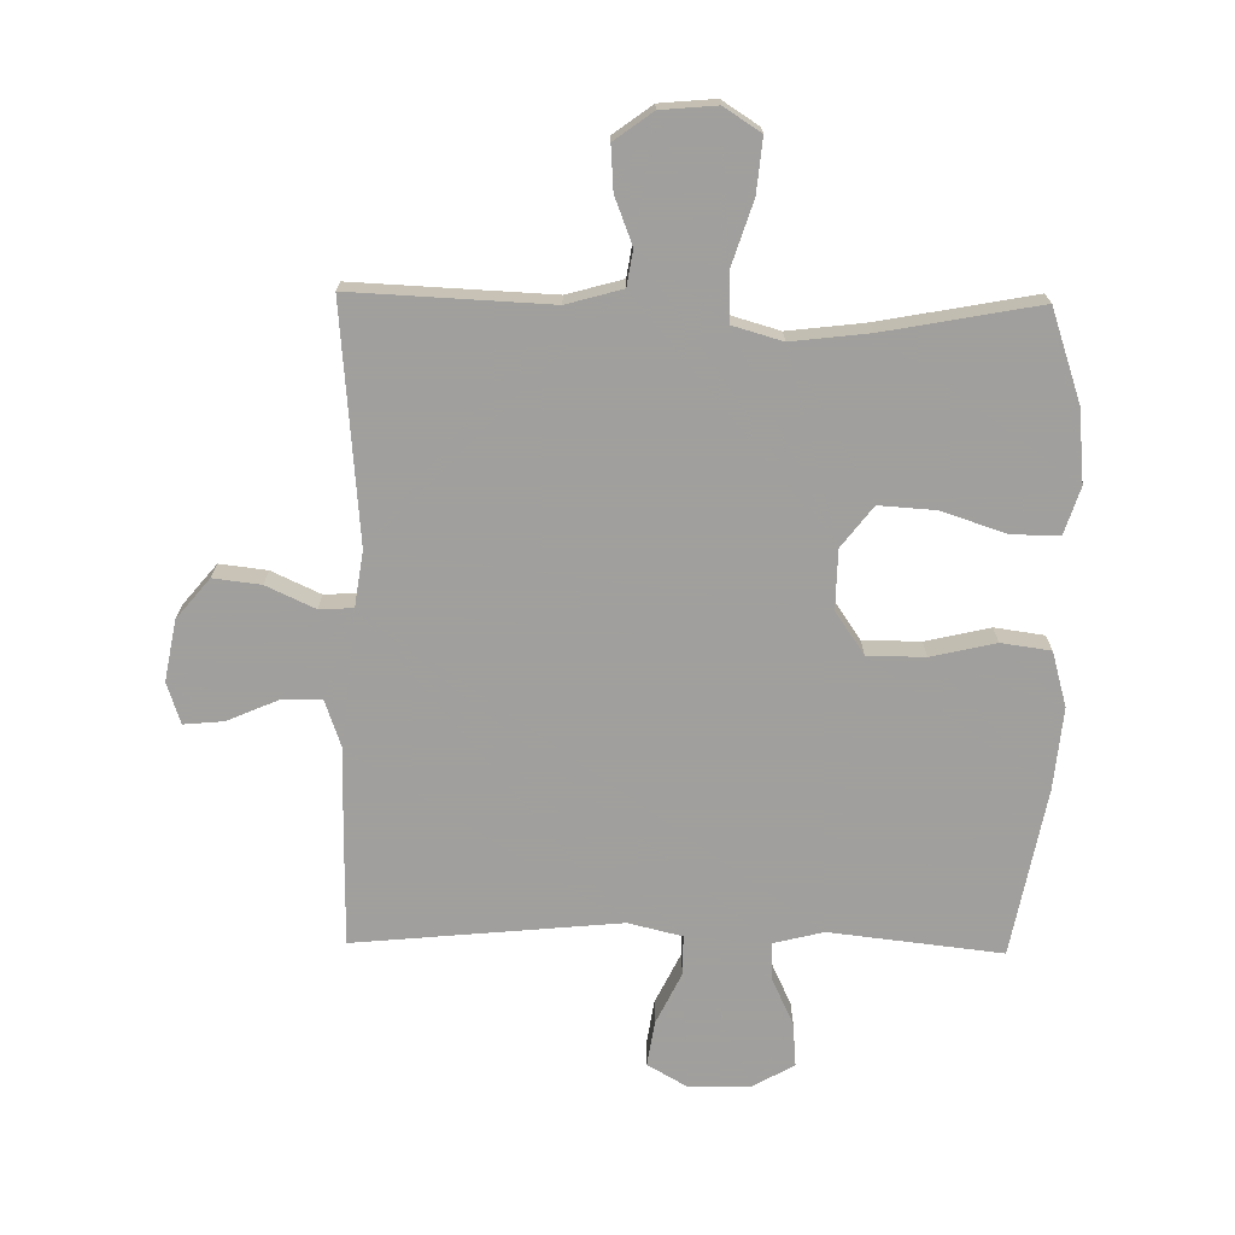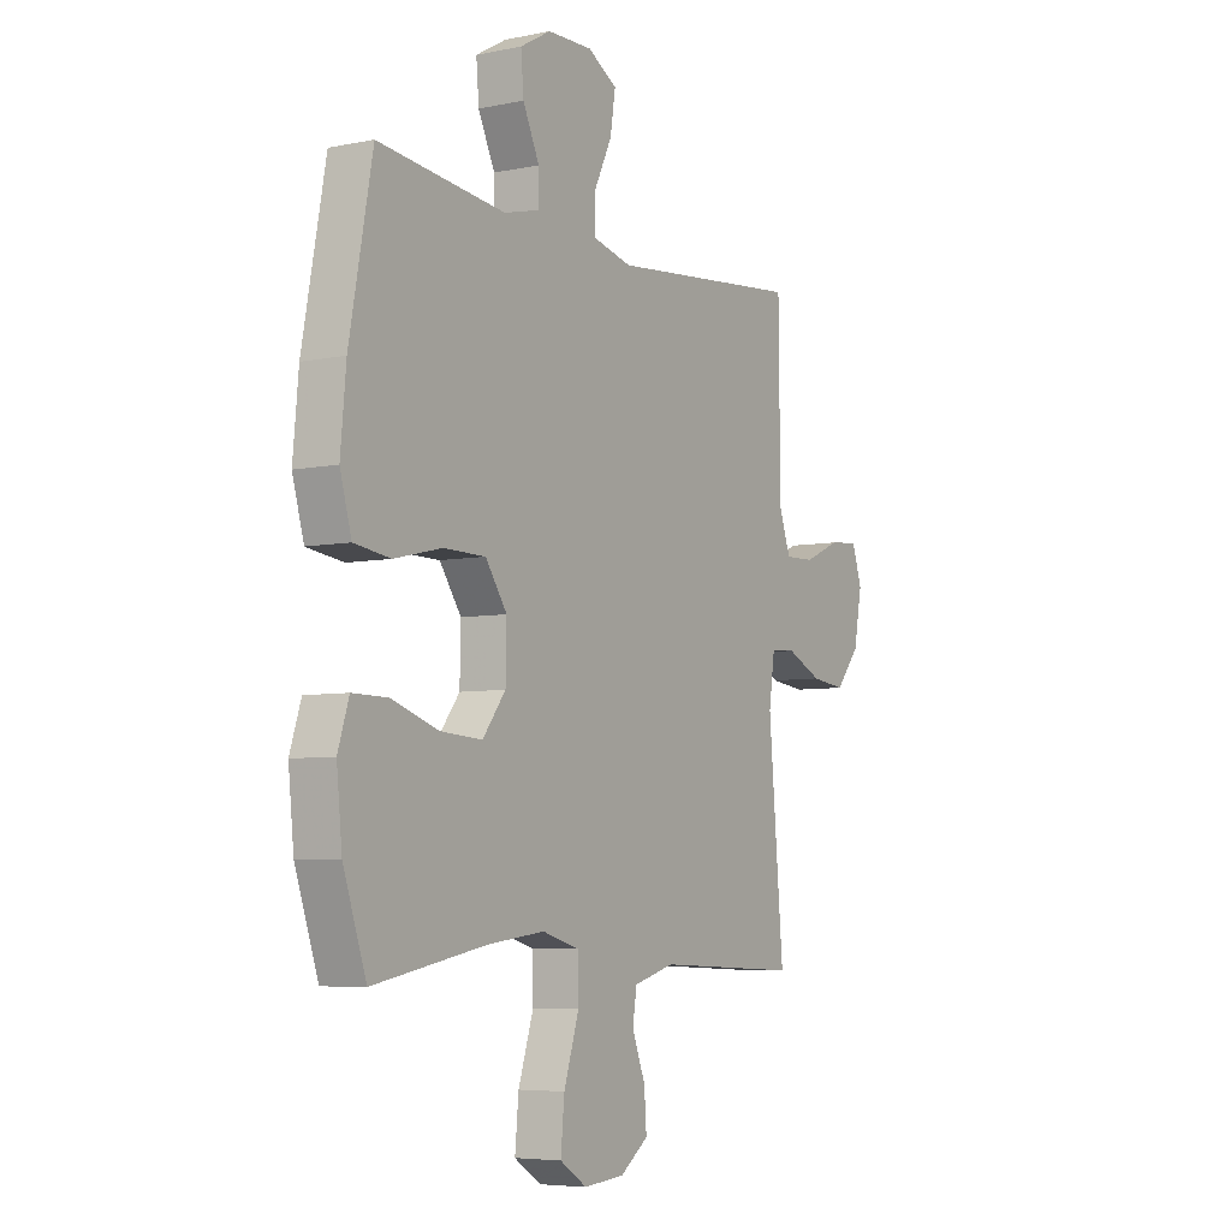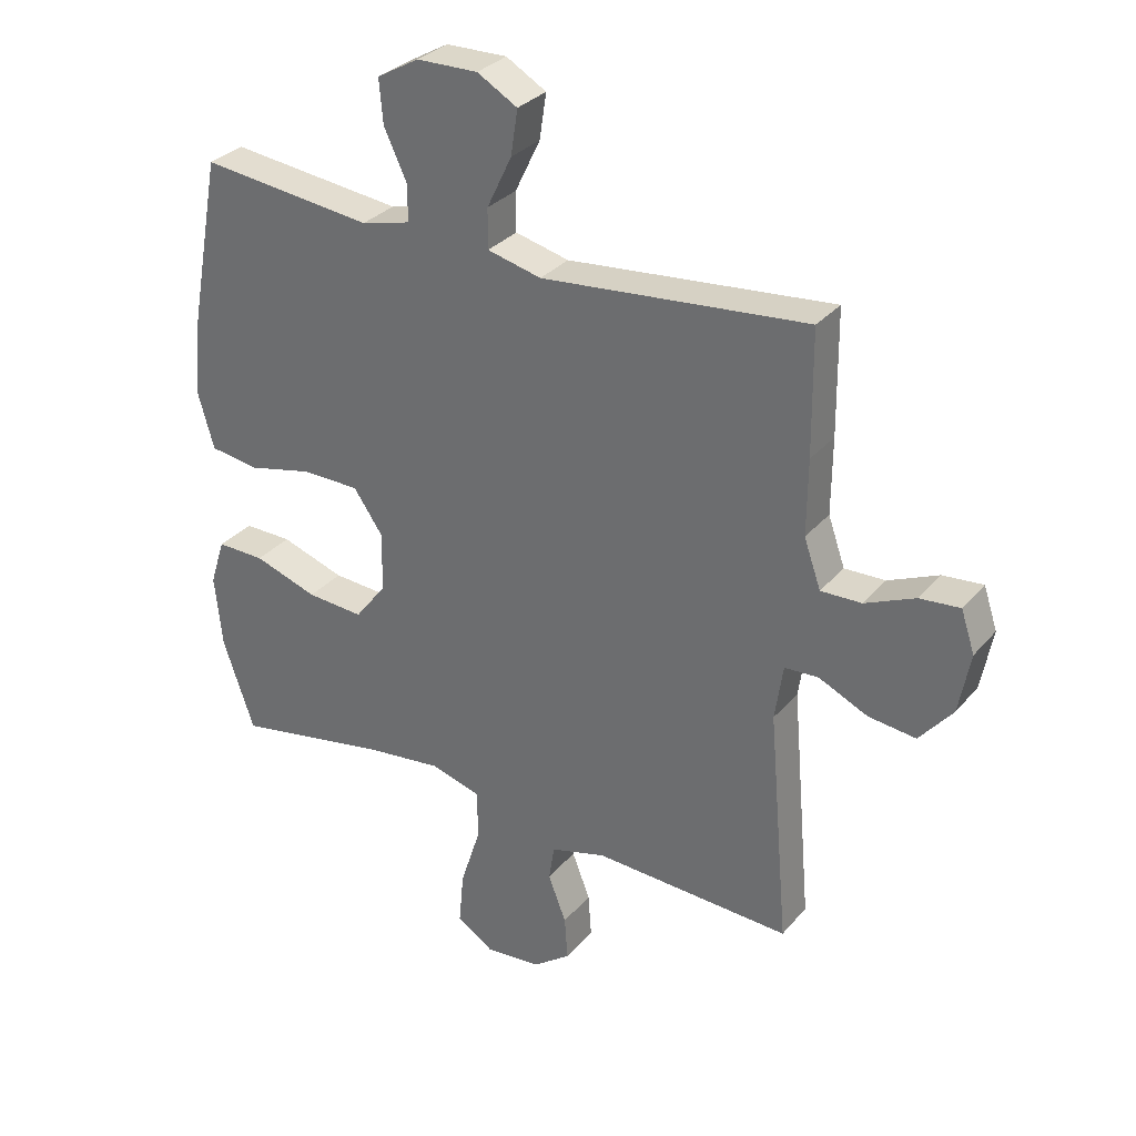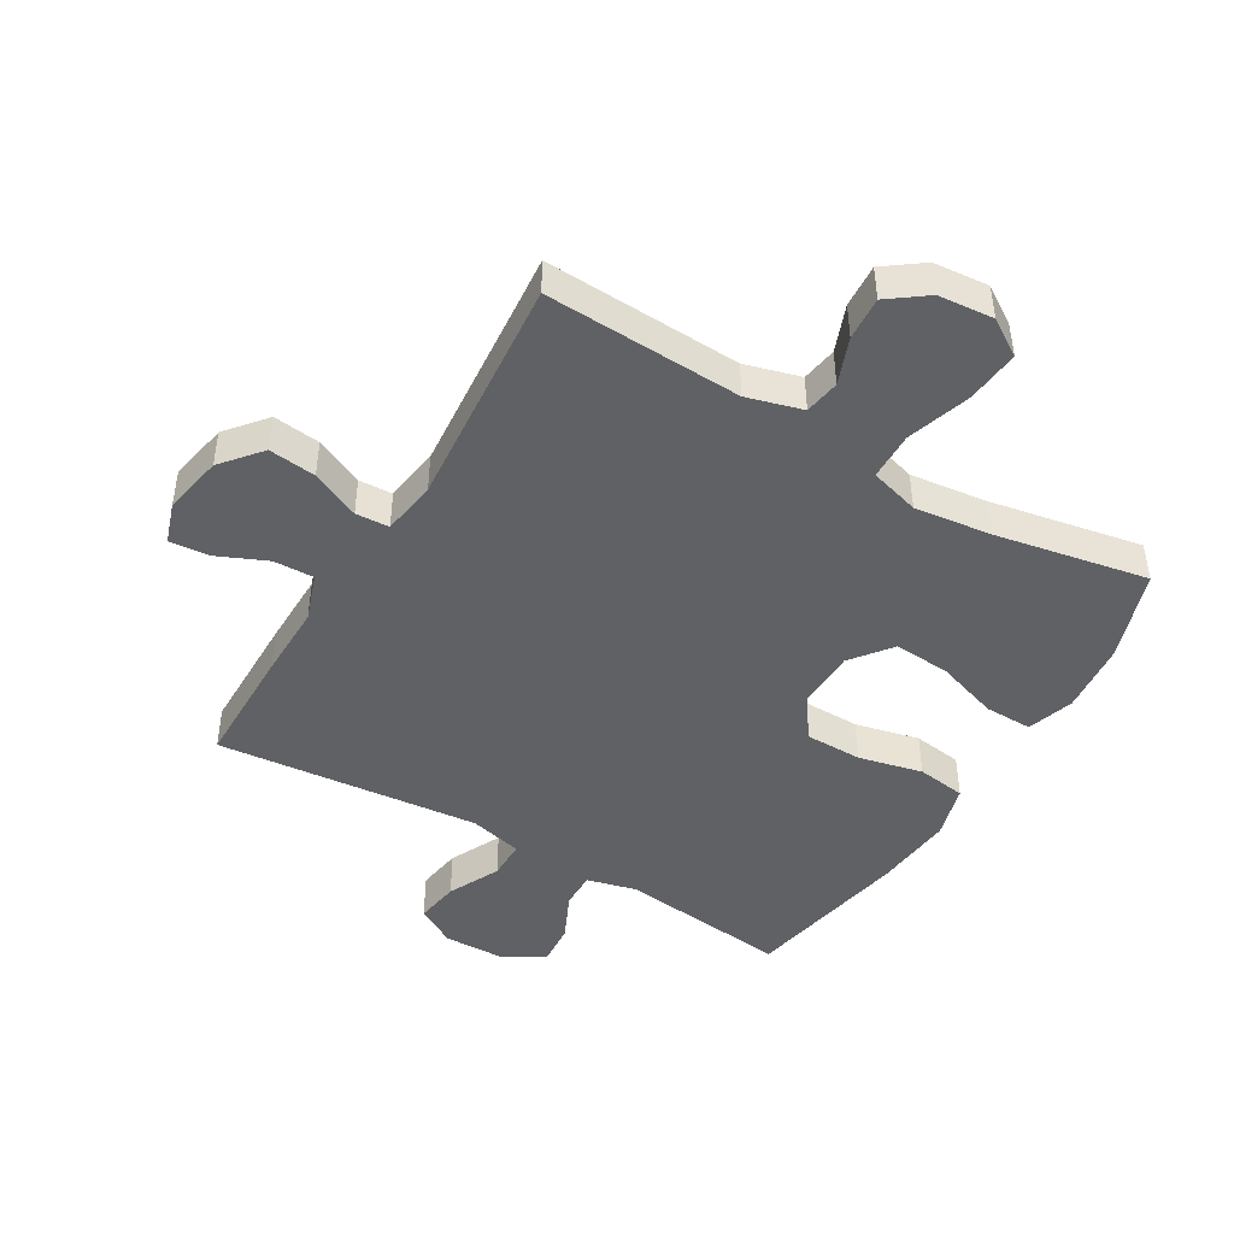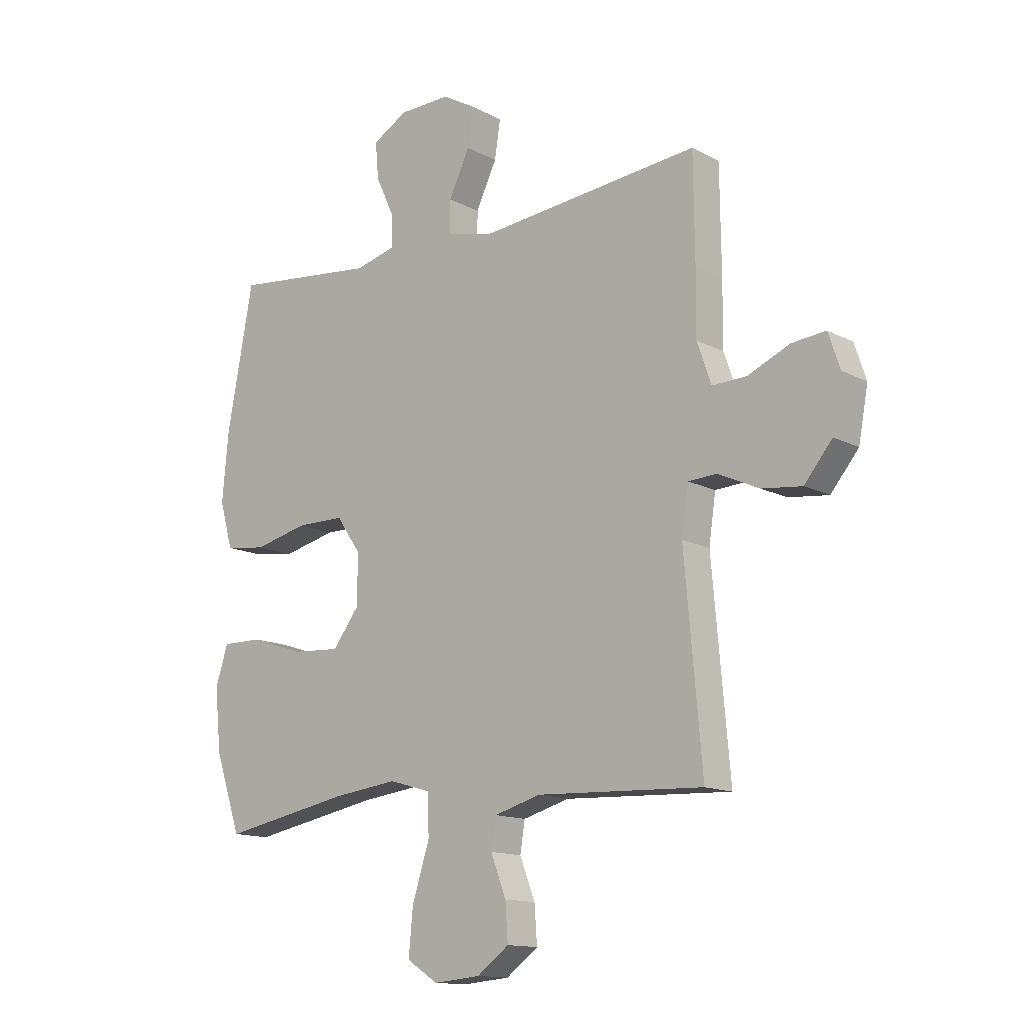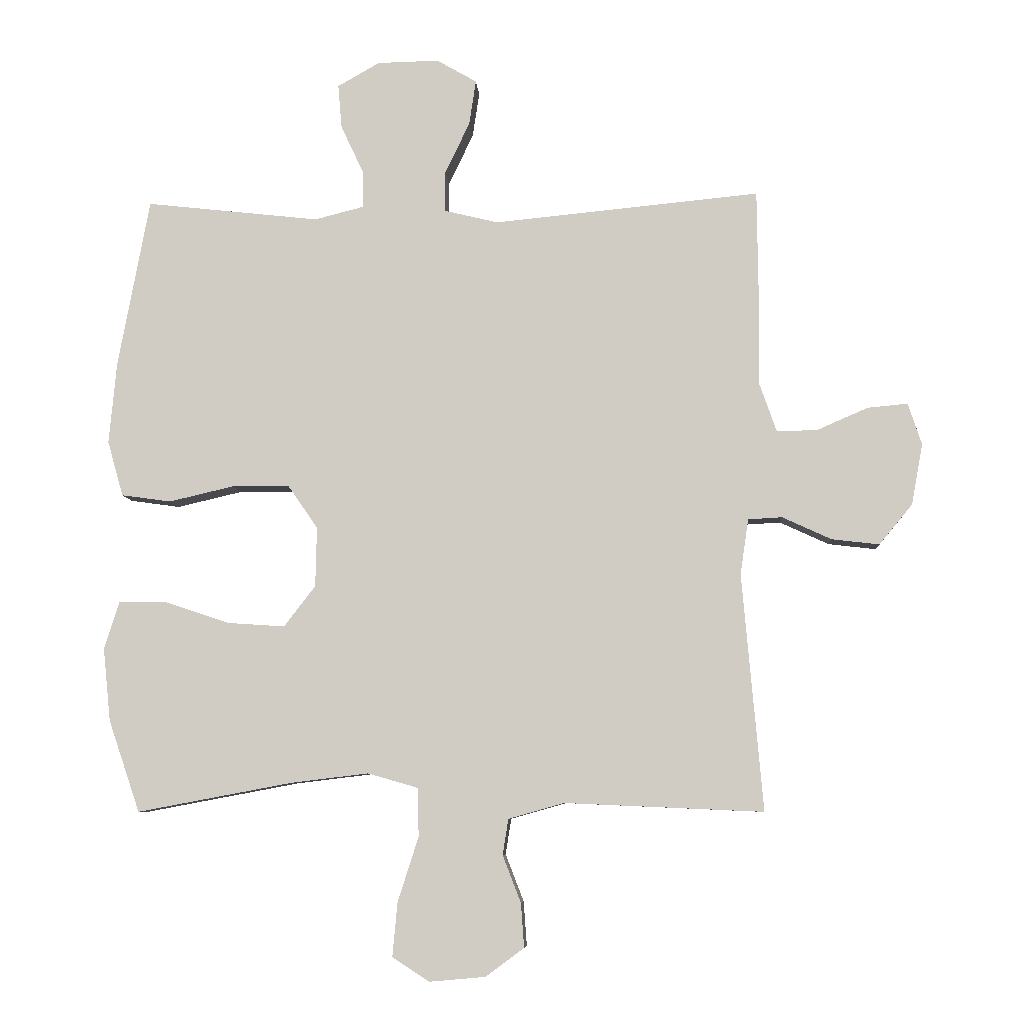
<metadata>
{"format":"obj","ext":"obj","renderer":"f3d","projection":"perspective","resolution":1024,"background":"white","views":[{"elev":-71.5,"azim":179.0,"up":"+Y"},{"elev":-5.8,"azim":-58.1,"up":"+Z"},{"elev":31.2,"azim":32.8,"up":"+Z"},{"elev":-45.5,"azim":149.3,"up":"+Y"},{"elev":-13.7,"azim":40.7,"up":"+Z"},{"elev":-7.2,"azim":3.8,"up":"+Z"}]}
</metadata>
<code>
v 0.5 0.07 -0.5
v 0.184 0.07 -0.486
v 0.095 0.07 -0.511
v 0.086 0.07 -0.568
v 0.115 0.07 -0.643
v 0.12 0.07 -0.713
v 0.059 0.07 -0.758
v -0.03 0.07 -0.766
v -0.089 0.07 -0.728
v -0.081 0.07 -0.642
v -0.048 0.07 -0.539
v -0.05 0.07 -0.462
v -0.13 0.07 -0.439
v -0.254 0.07 -0.454
v -0.5 0.07 -0.5
v -0.55 0.07 -0.354
v -0.562 0.07 -0.237
v -0.538 0.07 -0.162
v -0.461 0.07 -0.163
v -0.359 0.07 -0.197
v -0.268 0.07 -0.203
v -0.218 0.07 -0.138
v -0.216 0.07 -0.043
v -0.263 0.07 0.025
v -0.355 0.07 0.026
v -0.458 0.07 0.002
v -0.537 0.07 0.013
v -0.562 0.07 0.101
v -0.55 0.07 0.231
v -0.5 0.07 0.5
v -0.224 0.07 0.469
v -0.145 0.07 0.489
v -0.146 0.07 0.548
v -0.182 0.07 0.625
v -0.188 0.07 0.695
v -0.121 0.07 0.733
v -0.023 0.07 0.735
v 0.041 0.07 0.698
v 0.03 0.07 0.626
v -0.01 0.07 0.543
v -0.01 0.07 0.48
v 0.076 0.07 0.459
v 0.5 0.07 0.5
v 0.502 0.07 0.304
v 0.501 0.07 0.184
v 0.528 0.07 0.107
v 0.593 0.07 0.109
v 0.673 0.07 0.144
v 0.737 0.07 0.15
v 0.759 0.07 0.084
v 0.741 0.07 -0.013
v 0.688 0.07 -0.077
v 0.612 0.07 -0.068
v 0.534 0.07 -0.032
v 0.48 0.07 -0.035
v 0.467 0.07 -0.124
v 0.5 0 -0.5
v 0.184 0 -0.486
v 0.095 0 -0.511
v 0.086 0 -0.568
v 0.115 0 -0.643
v 0.12 0 -0.713
v 0.059 0 -0.758
v -0.03 0 -0.766
v -0.089 0 -0.728
v -0.081 0 -0.642
v -0.048 0 -0.539
v -0.05 0 -0.462
v -0.13 0 -0.439
v -0.254 0 -0.454
v -0.5 0 -0.5
v -0.55 0 -0.354
v -0.562 0 -0.237
v -0.538 0 -0.162
v -0.461 0 -0.163
v -0.359 0 -0.197
v -0.268 0 -0.203
v -0.218 0 -0.138
v -0.216 0 -0.043
v -0.263 0 0.025
v -0.355 0 0.026
v -0.458 0 0.002
v -0.537 0 0.013
v -0.562 0 0.101
v -0.55 0 0.231
v -0.5 0 0.5
v -0.224 0 0.469
v -0.145 0 0.489
v -0.146 0 0.548
v -0.182 0 0.625
v -0.188 0 0.695
v -0.121 0 0.733
v -0.023 0 0.735
v 0.041 0 0.698
v 0.03 0 0.626
v -0.01 0 0.543
v -0.01 0 0.48
v 0.076 0 0.459
v 0.5 0 0.5
v 0.502 0 0.304
v 0.501 0 0.184
v 0.528 0 0.107
v 0.593 0 0.109
v 0.673 0 0.144
v 0.737 0 0.15
v 0.759 0 0.084
v 0.741 0 -0.013
v 0.688 0 -0.077
v 0.612 0 -0.068
v 0.534 0 -0.032
v 0.48 0 -0.035
v 0.467 0 -0.124
f 51 52 53 54
f 51 54 55
f 50 51 55
f 47 48 49 50
f 46 47 50 55
f 45 46 55
f 42 43 44 45
f 41 42 45 55
f 37 38 39 40
f 37 40 41
f 36 37 41
f 33 34 35 36
f 32 33 36 41
f 31 32 41 55
f 25 26 27 28
f 24 25 28 29
f 17 18 19 20
f 17 20 21
f 14 15 16 17
f 13 14 17 21
f 12 13 21 22
f 8 9 10 11
f 8 11 12
f 7 8 12
f 4 5 6 7
f 4 7 12
f 3 4 12 22
f 56 1 2
f 24 29 30 31
f 23 24 31 55
f 22 23 55 56
f 2 3 22 56
f 110 109 108 107
f 111 110 107
f 111 107 106
f 106 105 104 103
f 111 106 103 102
f 111 102 101
f 101 100 99 98
f 111 101 98 97
f 96 95 94 93
f 97 96 93
f 97 93 92
f 92 91 90 89
f 97 92 89 88
f 111 97 88 87
f 84 83 82 81
f 85 84 81 80
f 76 75 74 73
f 77 76 73
f 73 72 71 70
f 77 73 70 69
f 78 77 69 68
f 67 66 65 64
f 68 67 64
f 68 64 63
f 63 62 61 60
f 68 63 60
f 78 68 60 59
f 58 57 112
f 87 86 85 80
f 111 87 80 79
f 112 111 79 78
f 112 78 59 58
f 1 57 58 2
f 2 58 59 3
f 3 59 60 4
f 4 60 61 5
f 5 61 62 6
f 6 62 63 7
f 7 63 64 8
f 8 64 65 9
f 9 65 66 10
f 10 66 67 11
f 11 67 68 12
f 12 68 69 13
f 13 69 70 14
f 14 70 71 15
f 15 71 72 16
f 16 72 73 17
f 17 73 74 18
f 18 74 75 19
f 19 75 76 20
f 20 76 77 21
f 21 77 78 22
f 22 78 79 23
f 23 79 80 24
f 24 80 81 25
f 25 81 82 26
f 26 82 83 27
f 27 83 84 28
f 28 84 85 29
f 29 85 86 30
f 30 86 87 31
f 31 87 88 32
f 32 88 89 33
f 33 89 90 34
f 34 90 91 35
f 35 91 92 36
f 36 92 93 37
f 37 93 94 38
f 38 94 95 39
f 39 95 96 40
f 40 96 97 41
f 41 97 98 42
f 42 98 99 43
f 43 99 100 44
f 44 100 101 45
f 45 101 102 46
f 46 102 103 47
f 47 103 104 48
f 48 104 105 49
f 49 105 106 50
f 50 106 107 51
f 51 107 108 52
f 52 108 109 53
f 53 109 110 54
f 54 110 111 55
f 55 111 112 56
f 56 112 57 1

</code>
